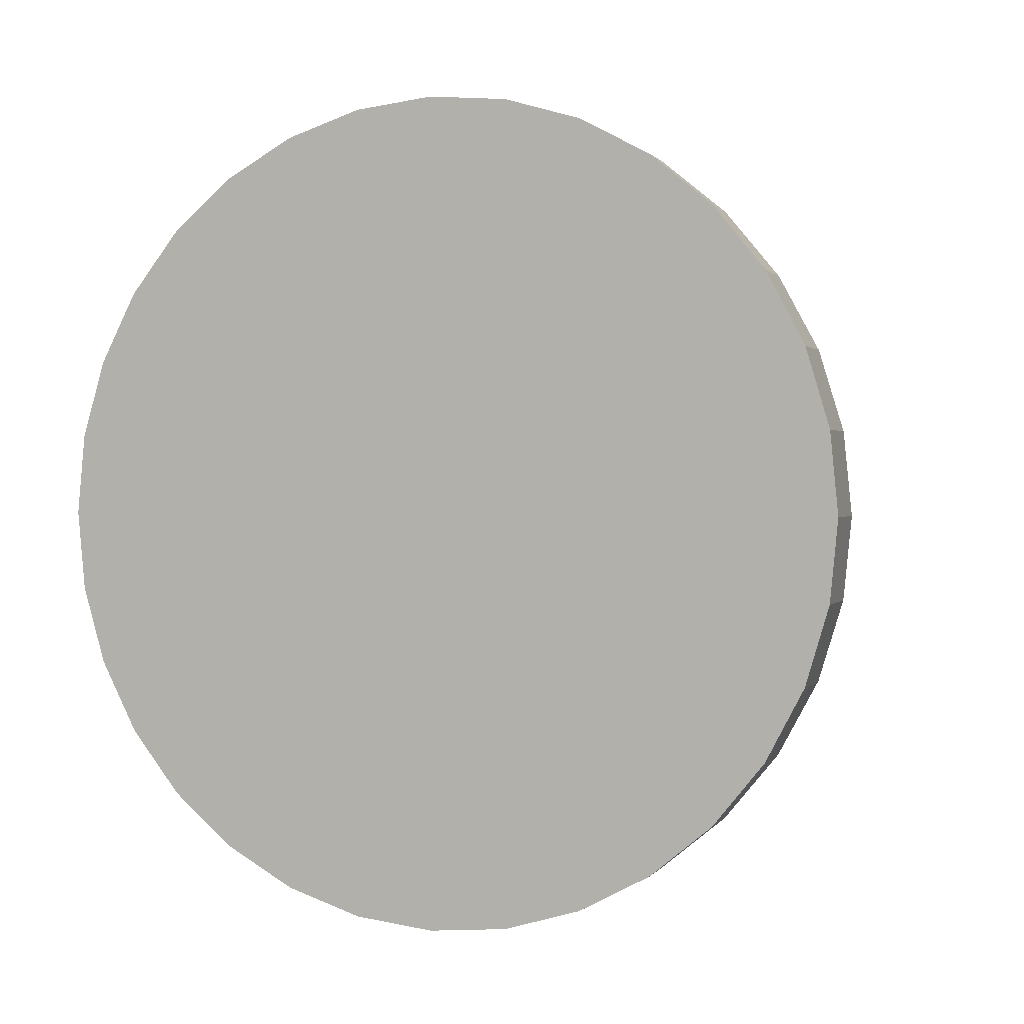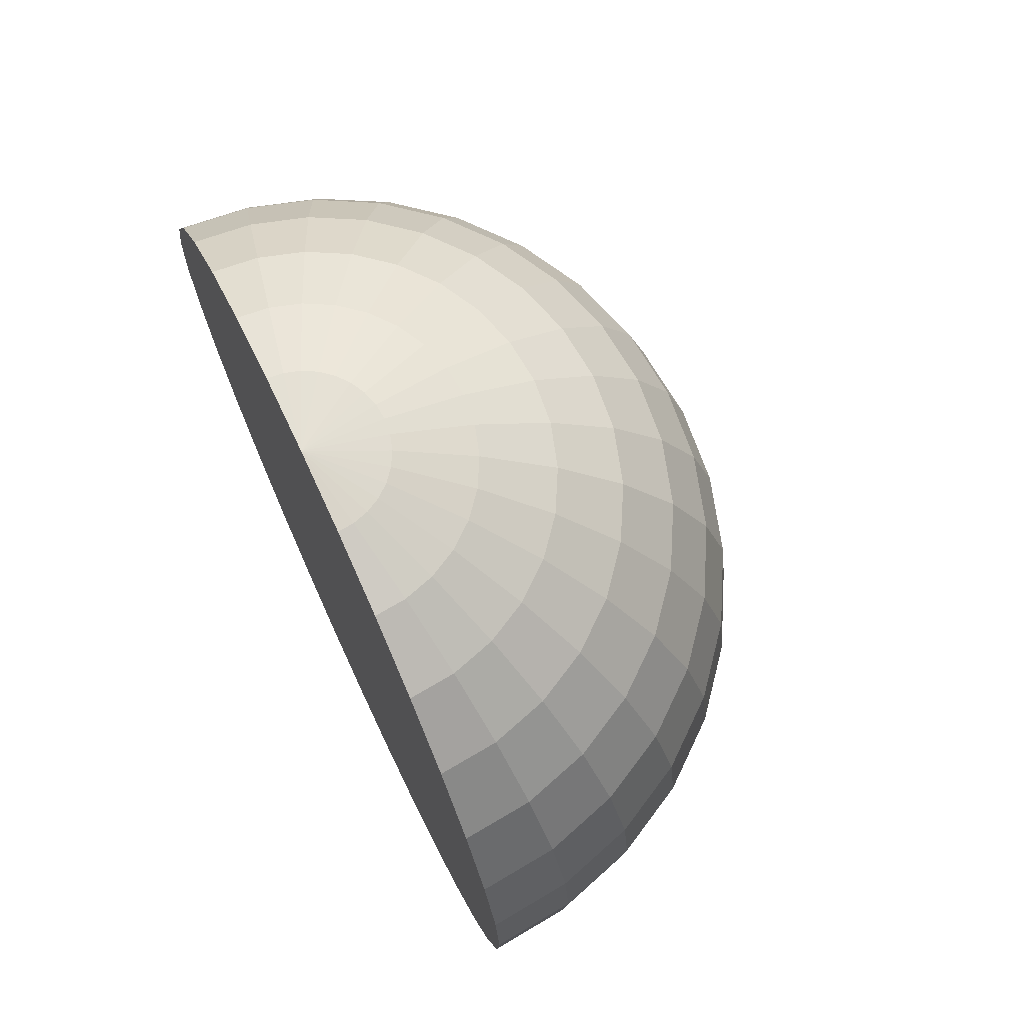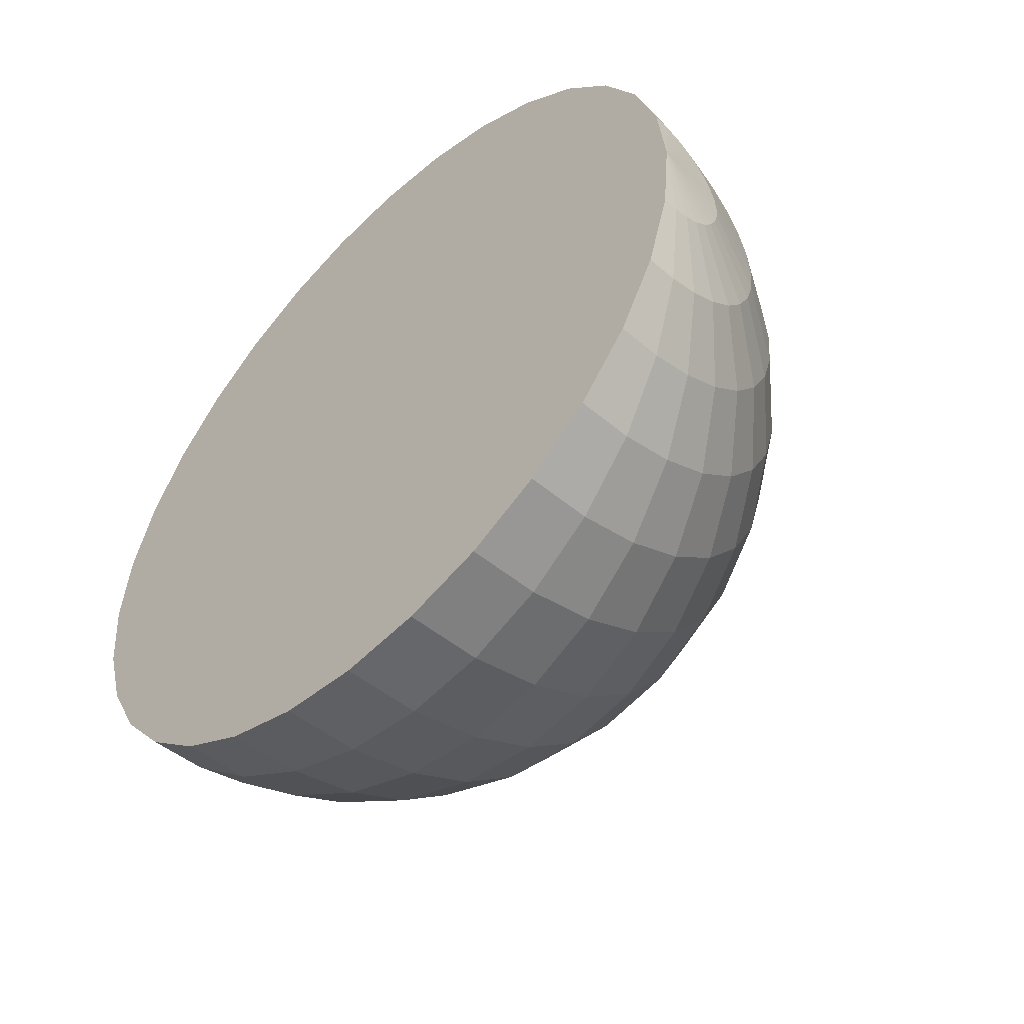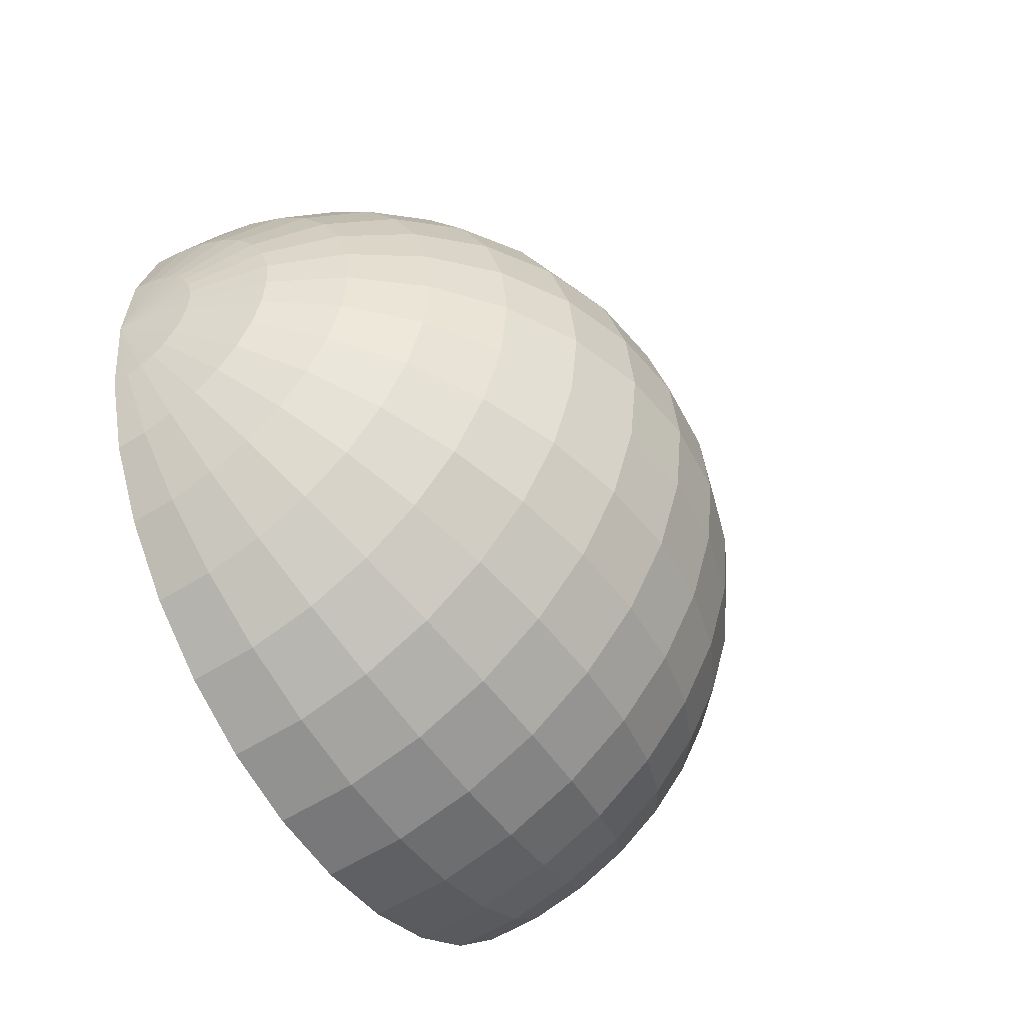
<metadata>
{"format":"obj","ext":"obj","renderer":"f3d","projection":"perspective","resolution":1024,"background":"white","views":[{"elev":0.8,"azim":-67.0,"up":"+Y"},{"elev":70.7,"azim":-25.0,"up":"+Y"},{"elev":-51.7,"azim":-45.2,"up":"+Z"},{"elev":-49.7,"azim":31.9,"up":"+Z"}]}
</metadata>
<code>
v -0.9938 -1.001 0.002391
v -0.9938 0.9801 -0.1927
v -0.9938 0.9232 -0.3803
v -0.9938 0.8308 -0.5532
v -0.9938 0.7065 -0.7047
v -0.9938 0.5549 -0.8291
v -0.9938 0.382 -0.9215
v -0.9938 0.1945 -0.9784
v -0.9938 -0.000637 -0.9976
v -0.9938 -0.1957 -0.9784
v -0.9938 -0.3833 -0.9215
v -0.9938 -0.5562 -0.8291
v -0.9938 -0.7077 -0.7047
v -0.9938 -0.8321 -0.5532
v -0.9938 -0.9245 -0.3803
v -0.9938 -0.9814 -0.1927
v -0.9557 0.9801 -0.189
v -0.9191 0.9232 -0.3729
v -0.8854 0.8308 -0.5425
v -0.8559 0.7065 -0.6911
v -0.8316 0.5549 -0.8131
v -0.8136 0.382 -0.9037
v -0.8025 0.1945 -0.9595
v -0.7987 -0.000637 -0.9784
v -0.8025 -0.1957 -0.9595
v -0.8136 -0.3833 -0.9037
v -0.8316 -0.5562 -0.8131
v -0.8559 -0.7077 -0.6911
v -0.8854 -0.8321 -0.5425
v -0.9191 -0.9245 -0.3729
v -0.9557 -0.9814 -0.189
v -0.9191 0.9801 -0.1778
v -0.8474 0.9232 -0.3512
v -0.7812 0.8308 -0.5109
v -0.7232 0.7065 -0.6509
v -0.6756 0.5549 -0.7658
v -0.6403 0.382 -0.8512
v -0.6185 0.1945 -0.9037
v -0.6111 -0.000637 -0.9215
v -0.6185 -0.1957 -0.9037
v -0.6403 -0.3833 -0.8512
v -0.6756 -0.5562 -0.7658
v -0.7232 -0.7077 -0.6509
v -0.7812 -0.8321 -0.5109
v -0.8474 -0.9245 -0.3512
v -0.9191 -0.9814 -0.1778
v -0.8854 0.9801 -0.1598
v -0.7812 0.9232 -0.3158
v -0.6851 0.8308 -0.4595
v -0.601 0.7065 -0.5855
v -0.5319 0.5549 -0.6889
v -0.4805 0.382 -0.7658
v -0.4489 0.1945 -0.8131
v -0.4382 -0.000637 -0.8291
v -0.4489 -0.1957 -0.8131
v -0.4805 -0.3833 -0.7658
v -0.5319 -0.5562 -0.6889
v -0.601 -0.7077 -0.5855
v -0.6851 -0.8321 -0.4595
v -0.7812 -0.9245 -0.3158
v -0.8854 -0.9814 -0.1598
v -0.8559 0.9801 -0.1356
v -0.7232 0.9232 -0.2682
v -0.601 0.8308 -0.3905
v -0.4938 0.7065 -0.4976
v -0.4059 0.5549 -0.5855
v -0.3405 0.382 -0.6509
v -0.3003 0.1945 -0.6911
v -0.2867 -0.000637 -0.7047
v -0.3003 -0.1957 -0.6911
v -0.3405 -0.3833 -0.6509
v -0.4059 -0.5562 -0.5855
v -0.4938 -0.7077 -0.4976
v -0.601 -0.8321 -0.3905
v -0.7232 -0.9245 -0.2682
v -0.8559 -0.9814 -0.1356
v -0.8316 0.9801 -0.106
v -0.6756 0.9232 -0.2102
v -0.5319 0.8308 -0.3063
v -0.4059 0.7065 -0.3905
v -0.3025 0.5549 -0.4595
v -0.2256 0.382 -0.5109
v -0.1783 0.1945 -0.5425
v -0.1623 -0.000637 -0.5532
v -0.1783 -0.1957 -0.5425
v -0.2256 -0.3833 -0.5109
v -0.3025 -0.5562 -0.4595
v -0.4059 -0.7077 -0.3905
v -0.5319 -0.8321 -0.3063
v -0.6756 -0.9245 -0.2102
v -0.8316 -0.9814 -0.106
v -0.8136 0.9801 -0.07227
v -0.6403 0.9232 -0.1441
v -0.4805 0.8308 -0.2102
v -0.3405 0.7065 -0.2682
v -0.2256 0.5549 -0.3158
v -0.1403 0.382 -0.3512
v -0.08768 0.1945 -0.3729
v -0.06993 -0.000637 -0.3803
v -0.08768 -0.1957 -0.3729
v -0.1403 -0.3833 -0.3512
v -0.2256 -0.5562 -0.3158
v -0.3405 -0.7077 -0.2682
v -0.4805 -0.8321 -0.2102
v -0.6403 -0.9245 -0.1441
v -0.8136 -0.9814 -0.07227
v -0.8025 0.9801 -0.03567
v -0.6185 0.9232 -0.07227
v -0.4489 0.8308 -0.106
v -0.3003 0.7065 -0.1356
v -0.1783 0.5549 -0.1598
v -0.08768 0.382 -0.1778
v -0.03187 0.1945 -0.189
v -0.01302 -0.000637 -0.1927
v -0.03187 -0.1957 -0.189
v -0.08768 -0.3833 -0.1778
v -0.1783 -0.5562 -0.1598
v -0.3003 -0.7077 -0.1356
v -0.4489 -0.8321 -0.106
v -0.6185 -0.9245 -0.07227
v -0.8025 -0.9814 -0.03567
v -0.7987 0.9801 0.002391
v -0.6111 0.9232 0.002391
v -0.4382 0.8308 0.002391
v -0.2867 0.7065 0.002391
v -0.1623 0.5549 0.002392
v -0.06993 0.382 0.002391
v -0.01302 0.1945 0.002392
v 0.006193 -0.000637 0.002392
v -0.01302 -0.1957 0.002392
v -0.06993 -0.3833 0.002391
v -0.1623 -0.5562 0.002392
v -0.2867 -0.7077 0.002391
v -0.4382 -0.8321 0.002391
v -0.6111 -0.9245 0.002391
v -0.7987 -0.9814 0.002391
v -0.8025 0.9801 0.04045
v -0.6185 0.9232 0.07705
v -0.4489 0.8308 0.1108
v -0.3003 0.7065 0.1403
v -0.1783 0.5549 0.1646
v -0.08768 0.382 0.1826
v -0.03187 0.1945 0.1937
v -0.01302 -0.000637 0.1975
v -0.03187 -0.1957 0.1937
v -0.08768 -0.3833 0.1826
v -0.1783 -0.5562 0.1646
v -0.3003 -0.7077 0.1403
v -0.4489 -0.8321 0.1108
v -0.6185 -0.9245 0.07705
v -0.8025 -0.9814 0.04045
v -0.8136 0.9801 0.07705
v -0.6403 0.9232 0.1488
v -0.4805 0.8308 0.215
v -0.3405 0.7065 0.273
v -0.2256 0.5549 0.3206
v -0.1403 0.382 0.3559
v -0.08768 0.1945 0.3777
v -0.06993 -0.000637 0.3851
v -0.08768 -0.1957 0.3777
v -0.1403 -0.3833 0.3559
v -0.2256 -0.5562 0.3206
v -0.3405 -0.7077 0.273
v -0.4805 -0.8321 0.215
v -0.6403 -0.9245 0.1488
v -0.8136 -0.9814 0.07705
v -0.8316 0.9801 0.1108
v -0.6756 0.9232 0.215
v -0.5319 0.8308 0.311
v -0.4059 0.7065 0.3952
v -0.3025 0.5549 0.4643
v -0.2256 0.382 0.5157
v -0.1783 0.1945 0.5473
v -0.1623 -0.000637 0.558
v -0.1783 -0.1957 0.5473
v -0.2256 -0.3833 0.5157
v -0.3025 -0.5562 0.4643
v -0.4059 -0.7077 0.3952
v -0.5319 -0.8321 0.311
v -0.6756 -0.9245 0.215
v -0.8316 -0.9814 0.1108
v -0.8559 0.9801 0.1403
v -0.7232 0.9232 0.273
v -0.601 0.8308 0.3952
v -0.4938 0.7065 0.5024
v -0.4059 0.5549 0.5903
v -0.3405 0.382 0.6557
v -0.3003 0.1945 0.6959
v -0.2867 -0.000637 0.7095
v -0.3003 -0.1957 0.6959
v -0.3405 -0.3833 0.6557
v -0.4059 -0.5562 0.5903
v -0.4938 -0.7077 0.5024
v -0.601 -0.8321 0.3952
v -0.7232 -0.9245 0.273
v -0.8559 -0.9814 0.1403
v -0.8854 0.9801 0.1646
v -0.7812 0.9232 0.3206
v -0.6851 0.8308 0.4643
v -0.601 0.7065 0.5903
v -0.5319 0.5549 0.6937
v -0.4805 0.382 0.7706
v -0.4489 0.1945 0.8179
v -0.4382 -0.000637 0.8339
v -0.4489 -0.1957 0.8179
v -0.4805 -0.3833 0.7706
v -0.5319 -0.5562 0.6937
v -0.601 -0.7077 0.5903
v -0.6851 -0.8321 0.4643
v -0.7812 -0.9245 0.3206
v -0.8854 -0.9814 0.1646
v -0.9191 0.9801 0.1826
v -0.8474 0.9232 0.3559
v -0.7812 0.8308 0.5157
v -0.7232 0.7065 0.6557
v -0.6756 0.5549 0.7706
v -0.6403 0.382 0.8559
v -0.6185 0.1945 0.9085
v -0.6111 -0.000637 0.9263
v -0.6185 -0.1957 0.9085
v -0.6403 -0.3833 0.8559
v -0.6756 -0.5562 0.7706
v -0.7232 -0.7077 0.6557
v -0.7812 -0.8321 0.5157
v -0.8474 -0.9245 0.3559
v -0.9191 -0.9814 0.1826
v -0.9557 0.9801 0.1937
v -0.9191 0.9232 0.3777
v -0.8854 0.8308 0.5473
v -0.8559 0.7065 0.6959
v -0.8316 0.5549 0.8179
v -0.8136 0.382 0.9085
v -0.8025 0.1945 0.9643
v -0.7987 -0.000637 0.9832
v -0.8025 -0.1957 0.9643
v -0.8136 -0.3833 0.9085
v -0.8316 -0.5562 0.8179
v -0.8559 -0.7077 0.6959
v -0.8854 -0.8321 0.5473
v -0.9191 -0.9245 0.3777
v -0.9557 -0.9814 0.1937
v -0.9938 0.9801 0.1975
v -0.9938 0.9232 0.3851
v -0.9938 0.8308 0.558
v -0.9938 0.7065 0.7095
v -0.9938 0.5549 0.8339
v -0.9938 0.382 0.9263
v -0.9938 0.1945 0.9832
v -0.9938 -0.000637 1.002
v -0.9938 -0.1957 0.9832
v -0.9938 -0.3833 0.9263
v -0.9938 -0.5562 0.8339
v -0.9938 -0.7077 0.7095
v -0.9938 -0.8321 0.558
v -0.9938 -0.9245 0.3851
v -0.9938 -0.9814 0.1975
v -0.9938 0.9994 0.002392
f 256 248 10
f 6 22 7
f 14 30 15
f 8 22 23
f 16 30 31
f 8 24 9
f 2 257 17
f 1 16 31
f 9 25 10
f 3 17 18
f 10 26 11
f 3 19 4
f 12 26 27
f 4 20 5
f 12 28 13
f 6 20 21
f 14 28 29
f 25 41 26
f 19 33 34
f 27 41 42
f 19 35 20
f 27 43 28
f 20 36 21
f 28 44 29
f 21 37 22
f 30 44 45
f 23 37 38
f 30 46 31
f 23 39 24
f 17 257 32
f 1 31 46
f 24 40 25
f 17 33 18
f 44 60 45
f 38 52 53
f 45 61 46
f 38 54 39
f 32 257 47
f 1 46 61
f 40 54 55
f 32 48 33
f 40 56 41
f 33 49 34
f 42 56 57
f 34 50 35
f 42 58 43
f 36 50 51
f 44 58 59
f 36 52 37
f 56 72 57
f 49 65 50
f 57 73 58
f 50 66 51
f 59 73 74
f 51 67 52
f 59 75 60
f 53 67 68
f 61 75 76
f 53 69 54
f 47 257 62
f 1 61 76
f 54 70 55
f 47 63 48
f 55 71 56
f 48 64 49
f 76 90 91
f 68 84 69
f 62 257 77
f 1 76 91
f 70 84 85
f 62 78 63
f 70 86 71
f 63 79 64
f 72 86 87
f 65 79 80
f 72 88 73
f 66 80 81
f 74 88 89
f 66 82 67
f 74 90 75
f 68 82 83
f 79 95 80
f 87 103 88
f 80 96 81
f 89 103 104
f 81 97 82
f 89 105 90
f 83 97 98
f 90 106 91
f 83 99 84
f 77 257 92
f 1 91 106
f 84 100 85
f 77 93 78
f 85 101 86
f 79 93 94
f 87 101 102
f 98 114 99
f 92 257 107
f 1 106 121
f 99 115 100
f 92 108 93
f 100 116 101
f 93 109 94
f 102 116 117
f 94 110 95
f 102 118 103
f 95 111 96
f 103 119 104
f 96 112 97
f 104 120 105
f 98 112 113
f 106 120 121
f 117 133 118
f 110 126 111
f 119 133 134
f 111 127 112
f 119 135 120
f 113 127 128
f 121 135 136
f 113 129 114
f 107 257 122
f 1 121 136
f 114 130 115
f 107 123 108
f 115 131 116
f 109 123 124
f 117 131 132
f 110 124 125
f 122 257 137
f 1 136 151
f 129 145 130
f 122 138 123
f 130 146 131
f 123 139 124
f 132 146 147
f 125 139 140
f 132 148 133
f 126 140 141
f 133 149 134
f 126 142 127
f 134 150 135
f 128 142 143
f 135 151 136
f 128 144 129
f 141 155 156
f 148 164 149
f 141 157 142
f 150 164 165
f 143 157 158
f 151 165 166
f 143 159 144
f 137 257 152
f 1 151 166
f 145 159 160
f 137 153 138
f 145 161 146
f 138 154 139
f 147 161 162
f 140 154 155
f 147 163 148
f 159 175 160
f 152 168 153
f 160 176 161
f 153 169 154
f 162 176 177
f 154 170 155
f 162 178 163
f 156 170 171
f 164 178 179
f 156 172 157
f 164 180 165
f 158 172 173
f 166 180 181
f 158 174 159
f 152 257 167
f 1 166 181
f 178 194 179
f 171 187 172
f 179 195 180
f 173 187 188
f 180 196 181
f 174 188 189
f 167 257 182
f 1 181 196
f 174 190 175
f 167 183 168
f 175 191 176
f 168 184 169
f 177 191 192
f 170 184 185
f 177 193 178
f 171 185 186
f 190 206 191
f 183 199 184
f 192 206 207
f 185 199 200
f 192 208 193
f 186 200 201
f 193 209 194
f 186 202 187
f 195 209 210
f 188 202 203
f 195 211 196
f 188 204 189
f 182 257 197
f 1 196 211
f 189 205 190
f 182 198 183
f 210 224 225
f 203 217 218
f 211 225 226
f 203 219 204
f 197 257 212
f 1 211 226
f 204 220 205
f 197 213 198
f 205 221 206
f 198 214 199
f 207 221 222
f 200 214 215
f 208 222 223
f 201 215 216
f 208 224 209
f 201 217 202
f 213 229 214
f 222 236 237
f 215 229 230
f 222 238 223
f 216 230 231
f 223 239 224
f 216 232 217
f 225 239 240
f 218 232 233
f 225 241 226
f 218 234 219
f 212 257 227
f 1 226 241
f 219 235 220
f 213 227 228
f 220 236 221
f 233 247 248
f 240 256 241
f 233 249 234
f 227 257 242
f 1 241 256
f 235 249 250
f 228 242 243
f 235 251 236
f 228 244 229
f 237 251 252
f 230 244 245
f 237 253 238
f 230 246 231
f 239 253 254
f 231 247 232
f 240 254 255
f 2 3 4
f 4 5 6
f 6 7 8
f 8 9 10
f 10 11 12
f 12 13 10
f 14 15 16
f 16 1 256
f 256 255 252
f 254 253 252
f 252 251 250
f 250 249 248
f 248 247 246
f 246 245 244
f 244 243 2
f 242 257 2
f 2 4 10
f 6 8 10
f 10 13 14
f 14 16 10
f 255 254 252
f 252 250 248
f 248 246 2
f 243 242 2
f 4 6 10
f 10 16 256
f 256 252 248
f 246 244 2
f 2 10 248
f 6 21 22
f 14 29 30
f 8 7 22
f 16 15 30
f 8 23 24
f 9 24 25
f 3 2 17
f 10 25 26
f 3 18 19
f 12 11 26
f 4 19 20
f 12 27 28
f 6 5 20
f 14 13 28
f 25 40 41
f 19 18 33
f 27 26 41
f 19 34 35
f 27 42 43
f 20 35 36
f 28 43 44
f 21 36 37
f 30 29 44
f 23 22 37
f 30 45 46
f 23 38 39
f 24 39 40
f 17 32 33
f 44 59 60
f 38 37 52
f 45 60 61
f 38 53 54
f 40 39 54
f 32 47 48
f 40 55 56
f 33 48 49
f 42 41 56
f 34 49 50
f 42 57 58
f 36 35 50
f 44 43 58
f 36 51 52
f 56 71 72
f 49 64 65
f 57 72 73
f 50 65 66
f 59 58 73
f 51 66 67
f 59 74 75
f 53 52 67
f 61 60 75
f 53 68 69
f 54 69 70
f 47 62 63
f 55 70 71
f 48 63 64
f 76 75 90
f 68 83 84
f 70 69 84
f 62 77 78
f 70 85 86
f 63 78 79
f 72 71 86
f 65 64 79
f 72 87 88
f 66 65 80
f 74 73 88
f 66 81 82
f 74 89 90
f 68 67 82
f 79 94 95
f 87 102 103
f 80 95 96
f 89 88 103
f 81 96 97
f 89 104 105
f 83 82 97
f 90 105 106
f 83 98 99
f 84 99 100
f 77 92 93
f 85 100 101
f 79 78 93
f 87 86 101
f 98 113 114
f 99 114 115
f 92 107 108
f 100 115 116
f 93 108 109
f 102 101 116
f 94 109 110
f 102 117 118
f 95 110 111
f 103 118 119
f 96 111 112
f 104 119 120
f 98 97 112
f 106 105 120
f 117 132 133
f 110 125 126
f 119 118 133
f 111 126 127
f 119 134 135
f 113 112 127
f 121 120 135
f 113 128 129
f 114 129 130
f 107 122 123
f 115 130 131
f 109 108 123
f 117 116 131
f 110 109 124
f 129 144 145
f 122 137 138
f 130 145 146
f 123 138 139
f 132 131 146
f 125 124 139
f 132 147 148
f 126 125 140
f 133 148 149
f 126 141 142
f 134 149 150
f 128 127 142
f 135 150 151
f 128 143 144
f 141 140 155
f 148 163 164
f 141 156 157
f 150 149 164
f 143 142 157
f 151 150 165
f 143 158 159
f 145 144 159
f 137 152 153
f 145 160 161
f 138 153 154
f 147 146 161
f 140 139 154
f 147 162 163
f 159 174 175
f 152 167 168
f 160 175 176
f 153 168 169
f 162 161 176
f 154 169 170
f 162 177 178
f 156 155 170
f 164 163 178
f 156 171 172
f 164 179 180
f 158 157 172
f 166 165 180
f 158 173 174
f 178 193 194
f 171 186 187
f 179 194 195
f 173 172 187
f 180 195 196
f 174 173 188
f 174 189 190
f 167 182 183
f 175 190 191
f 168 183 184
f 177 176 191
f 170 169 184
f 177 192 193
f 171 170 185
f 190 205 206
f 183 198 199
f 192 191 206
f 185 184 199
f 192 207 208
f 186 185 200
f 193 208 209
f 186 201 202
f 195 194 209
f 188 187 202
f 195 210 211
f 188 203 204
f 189 204 205
f 182 197 198
f 210 209 224
f 203 202 217
f 211 210 225
f 203 218 219
f 204 219 220
f 197 212 213
f 205 220 221
f 198 213 214
f 207 206 221
f 200 199 214
f 208 207 222
f 201 200 215
f 208 223 224
f 201 216 217
f 213 228 229
f 222 221 236
f 215 214 229
f 222 237 238
f 216 215 230
f 223 238 239
f 216 231 232
f 225 224 239
f 218 217 232
f 225 240 241
f 218 233 234
f 219 234 235
f 213 212 227
f 220 235 236
f 233 232 247
f 240 255 256
f 233 248 249
f 235 234 249
f 228 227 242
f 235 250 251
f 228 243 244
f 237 236 251
f 230 229 244
f 237 252 253
f 230 245 246
f 239 238 253
f 231 246 247
f 240 239 254

</code>
